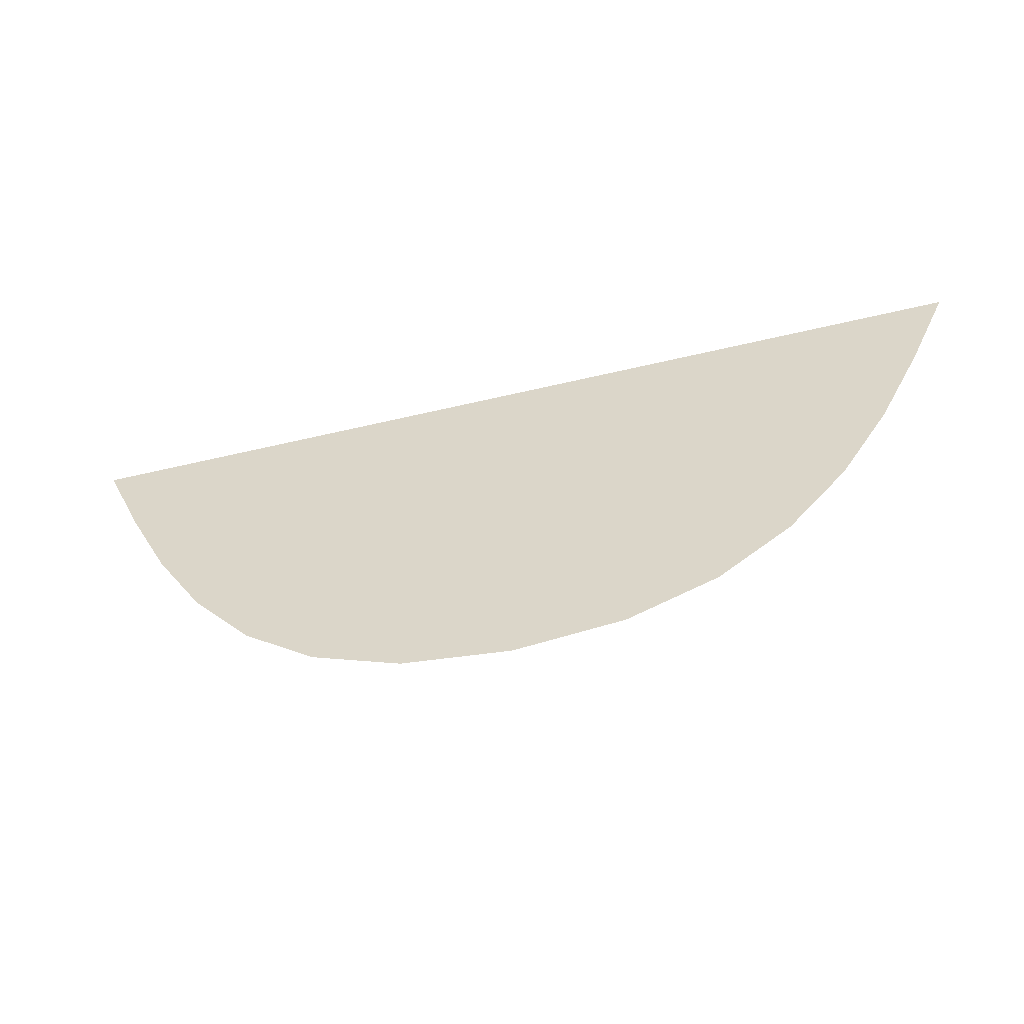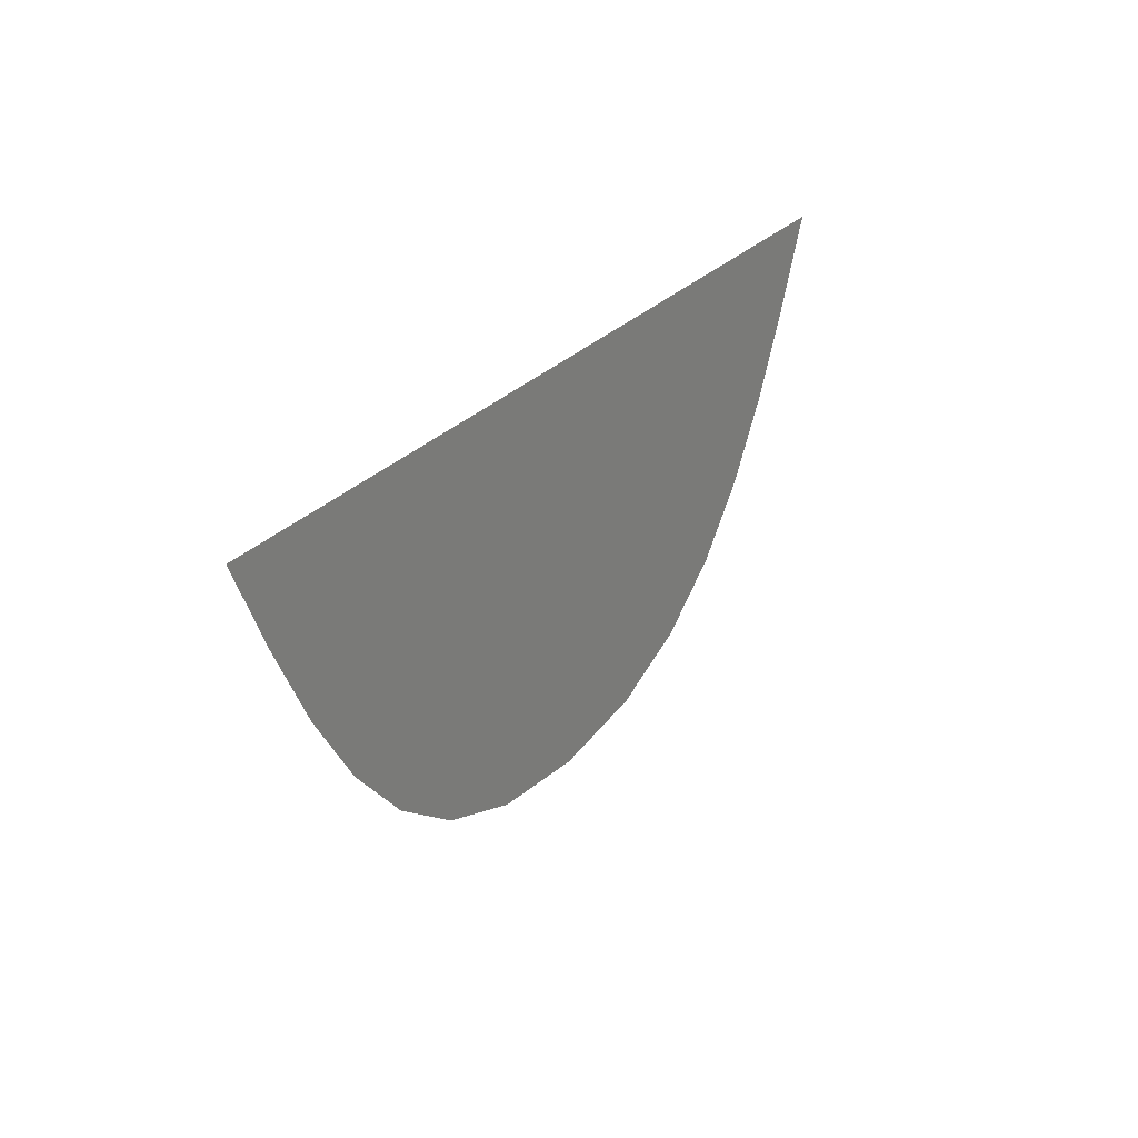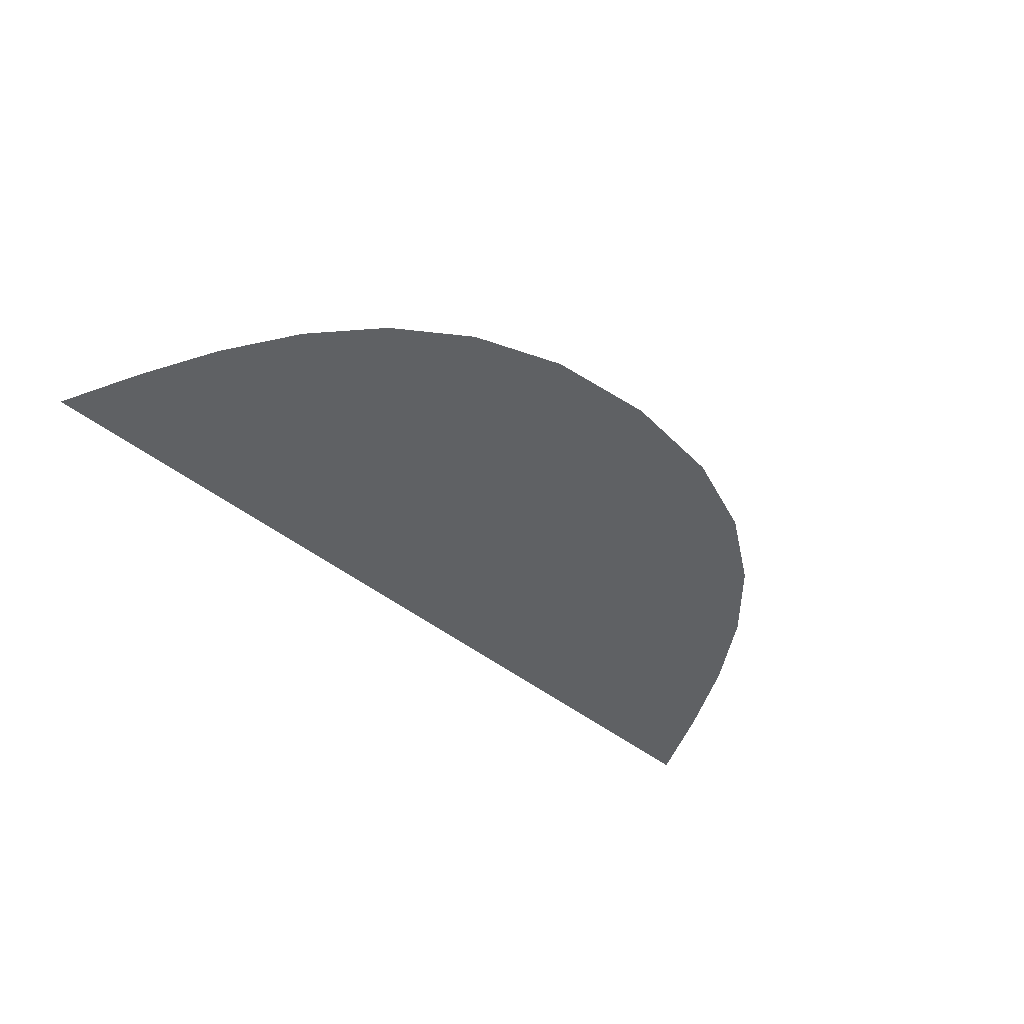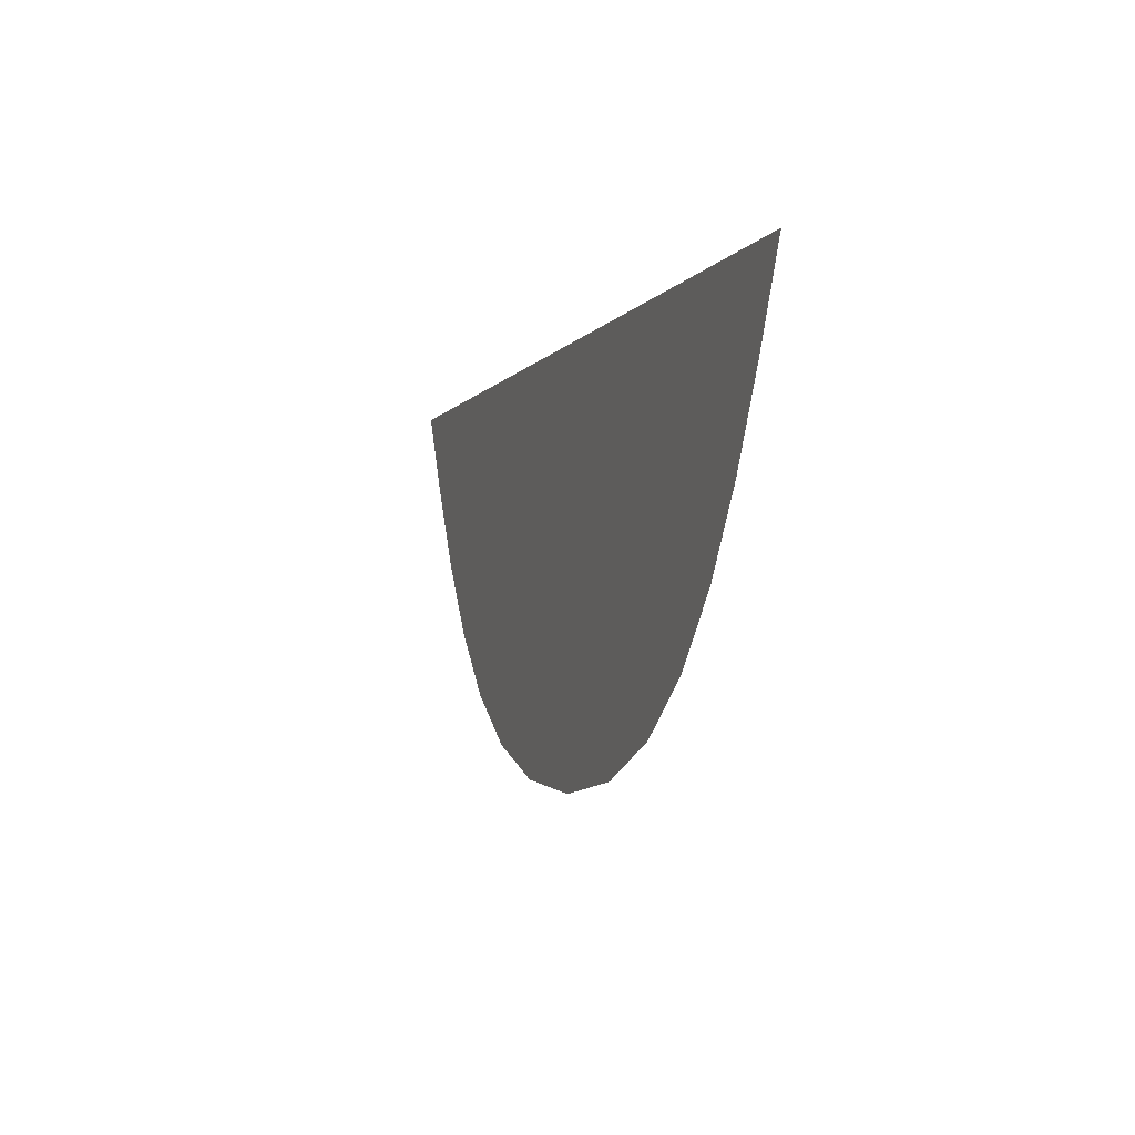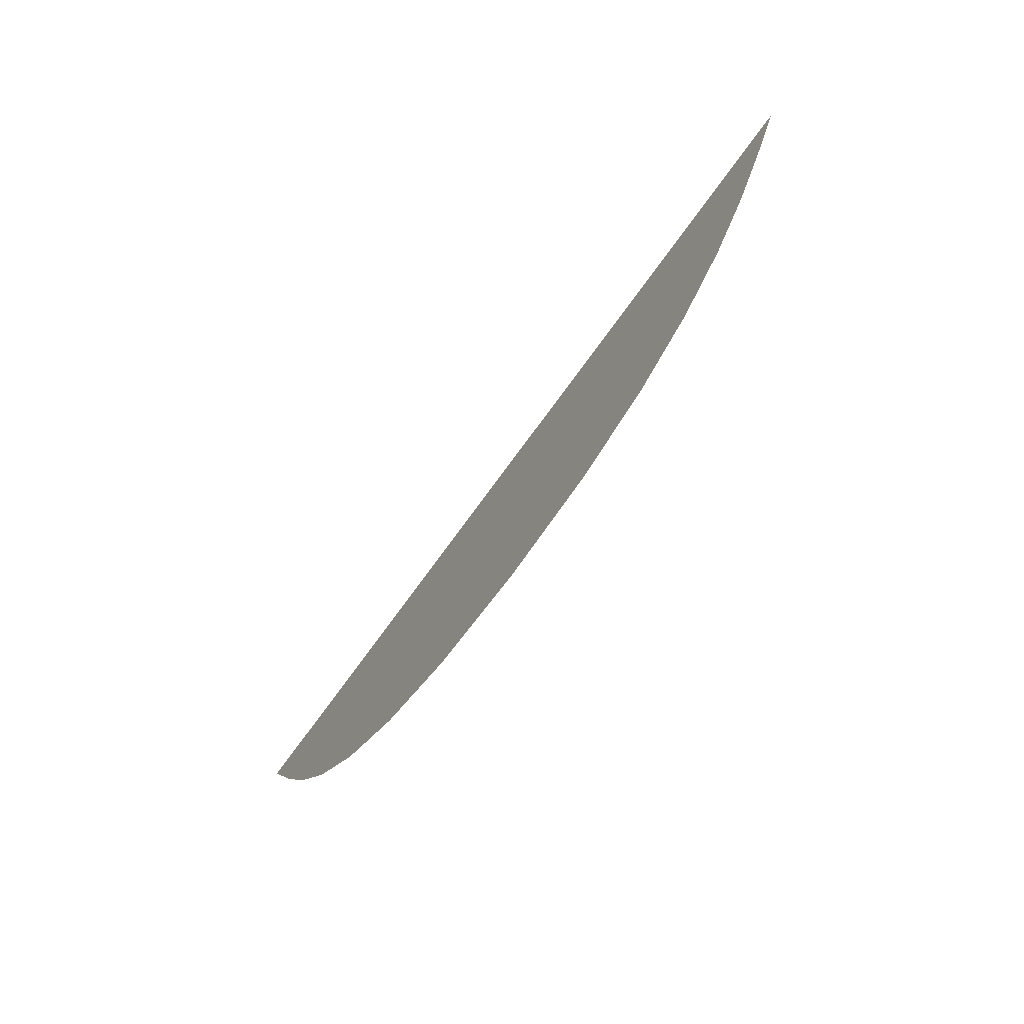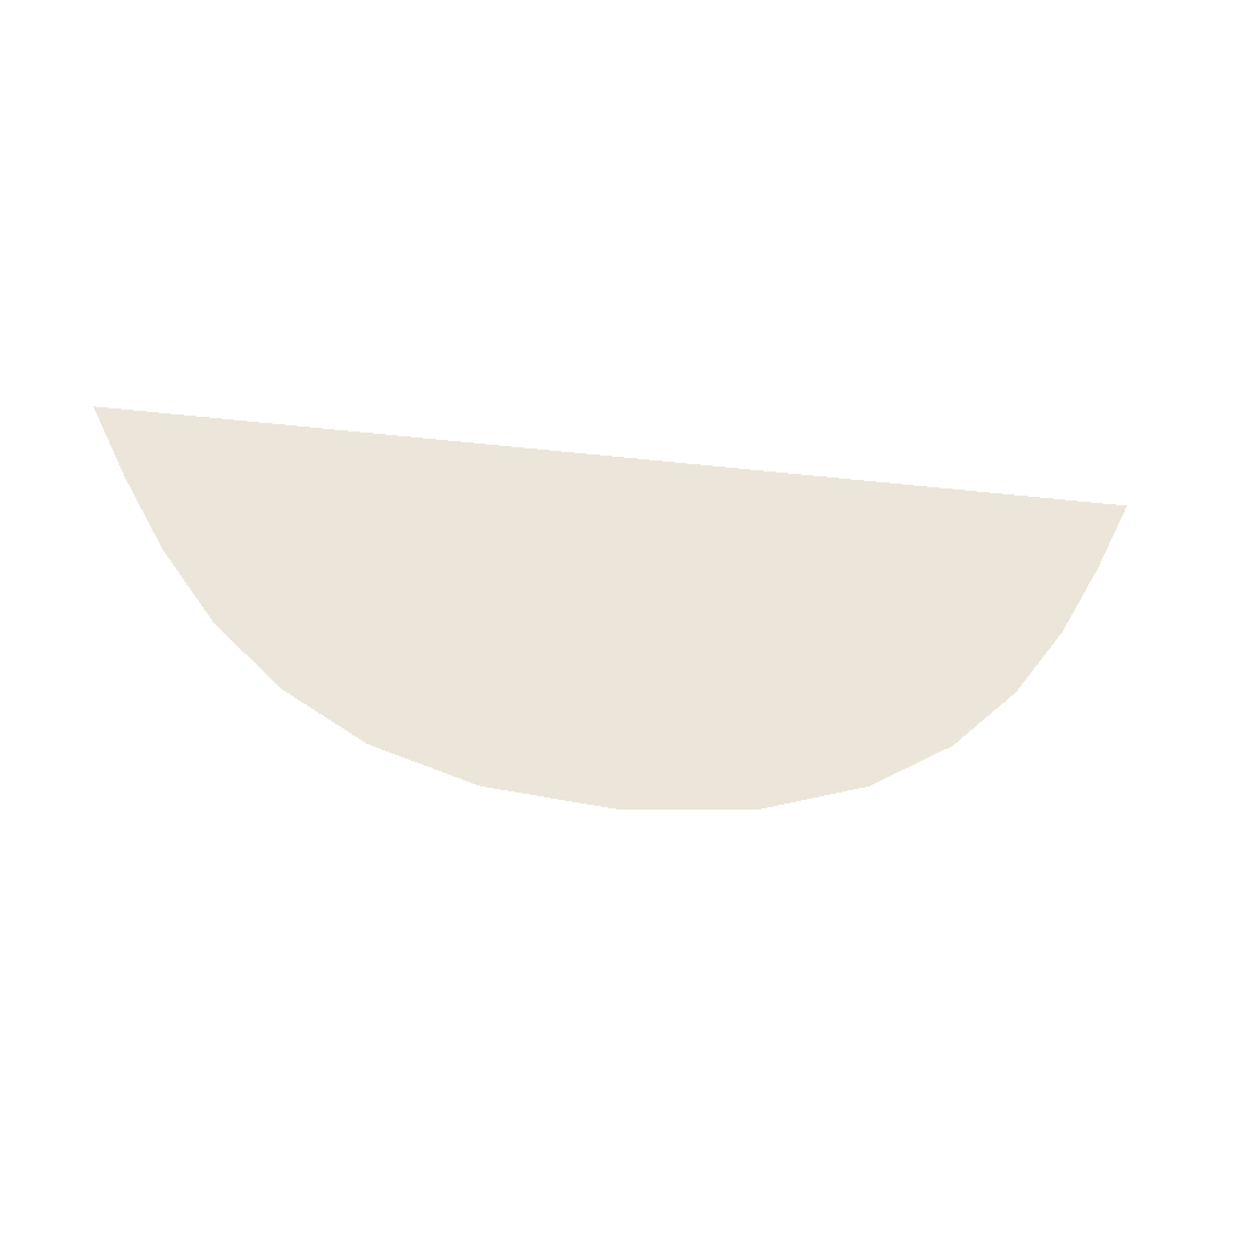
<metadata>
{"format":"obj","ext":"obj","renderer":"f3d","projection":"perspective","resolution":1024,"background":"white","views":[{"elev":-51.2,"azim":-165.2,"up":"+Y"},{"elev":26.8,"azim":121.1,"up":"+Y"},{"elev":-45.8,"azim":-42.6,"up":"+Z"},{"elev":-5.1,"azim":-109.2,"up":"+Y"},{"elev":-73.8,"azim":-126.0,"up":"+Y"},{"elev":-44.6,"azim":-7.3,"up":"+Y"}]}
</metadata>
<code>
g fx_fbx_c082_ground_01
v -0.06242 0.005569 -5e-05
v -0.06951 0.01925 -5e-05
v -0.07606 0.03351 -5e-05
v -0.05424 -0.006937 -5e-05
v -0.04444 -0.01769 -5e-05
v -0.03247 -0.02609 -5e-05
v -0.01779 -0.03156 -5e-05
v -0 -0.03351 -5e-05
v -0 0.03351 -5e-05
v 0.01779 -0.03156 -5e-05
v 0.03247 -0.02609 -5e-05
v 0.04444 -0.01769 -5e-05
v 0.05424 -0.006937 -5e-05
v 0.06242 0.005569 -5e-05
v 0.06951 0.01925 -5e-05
v 0.07606 0.03351 -5e-05
g fx_fbx_c082_ground_01_0
f 3 2 1
f 3 1 4
f 3 4 5
f 3 5 6
f 3 6 7
f 3 7 8
f 8 9 3
f 9 8 10
f 9 10 11
f 9 11 12
f 9 12 13
f 9 13 14
f 9 14 15
f 15 16 9

</code>
